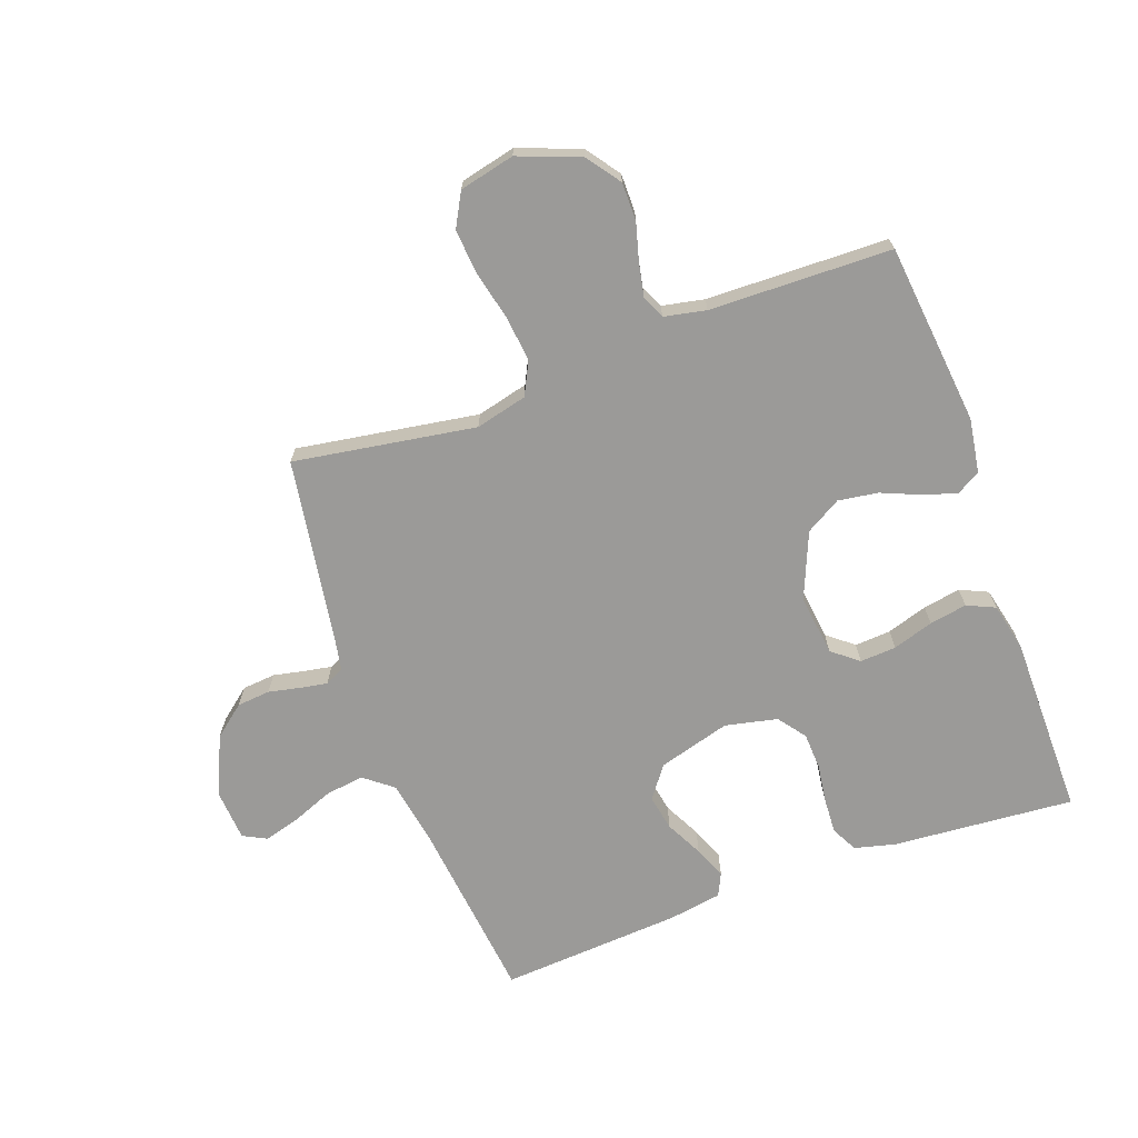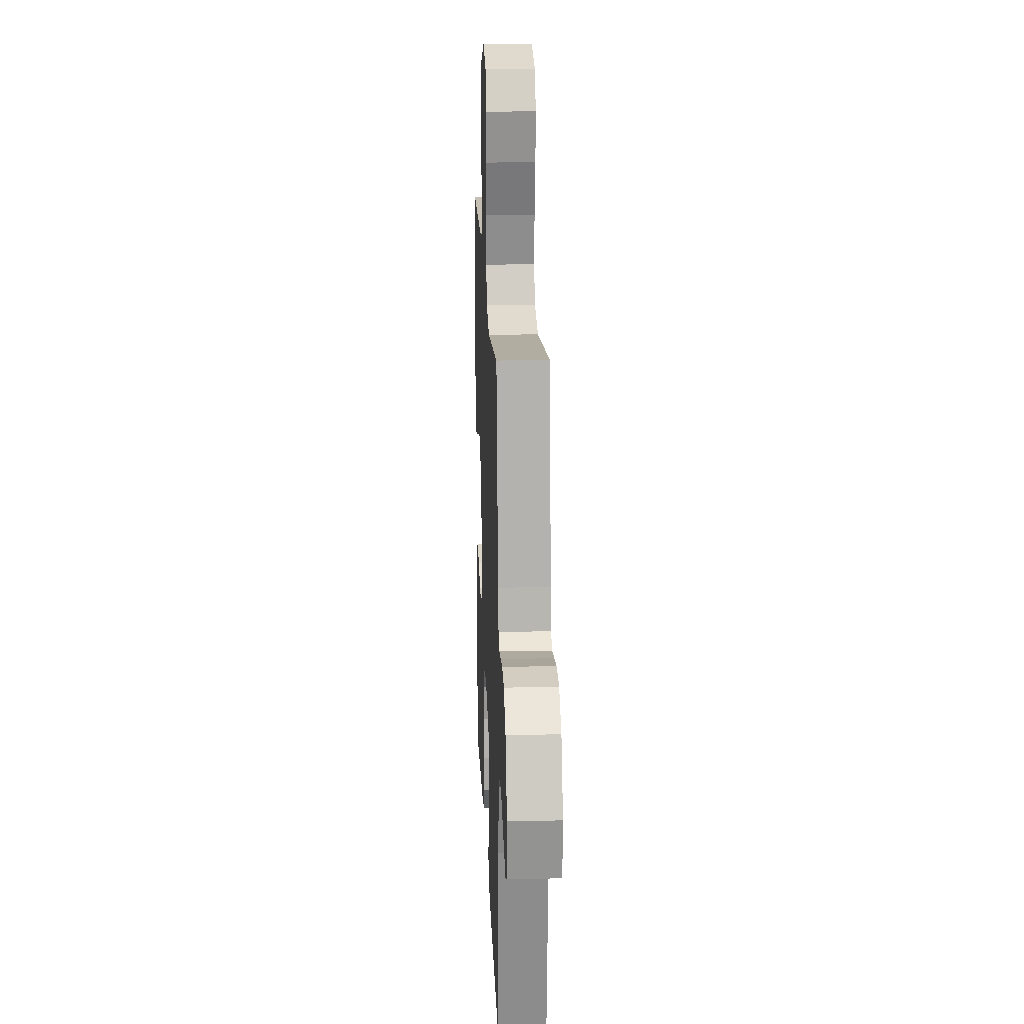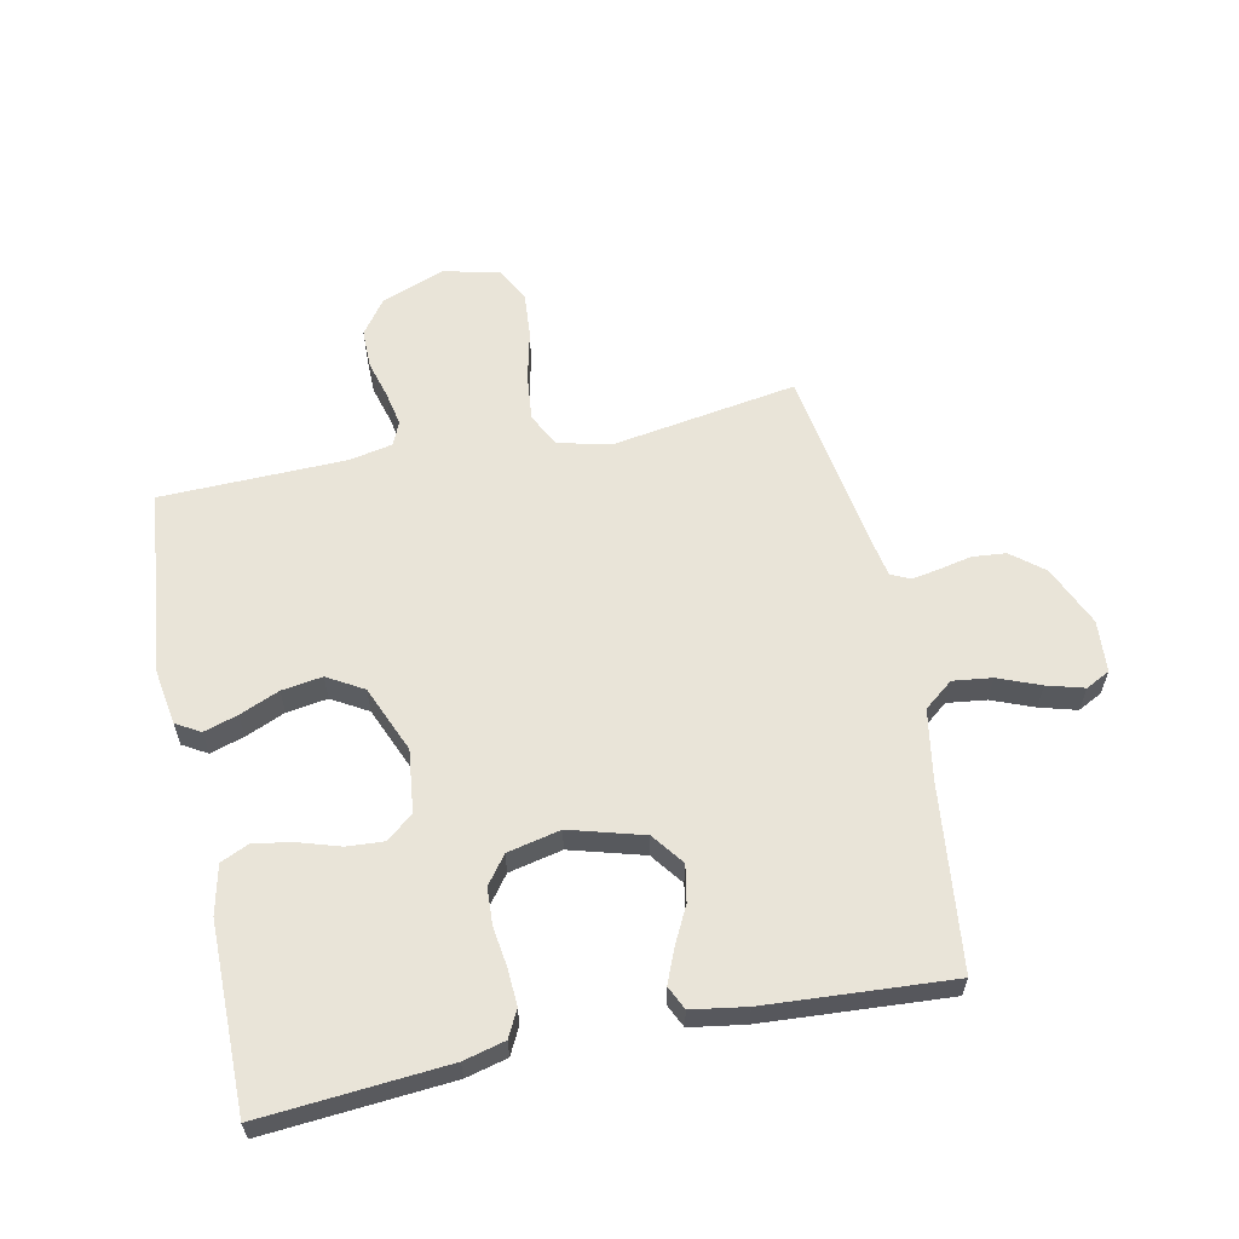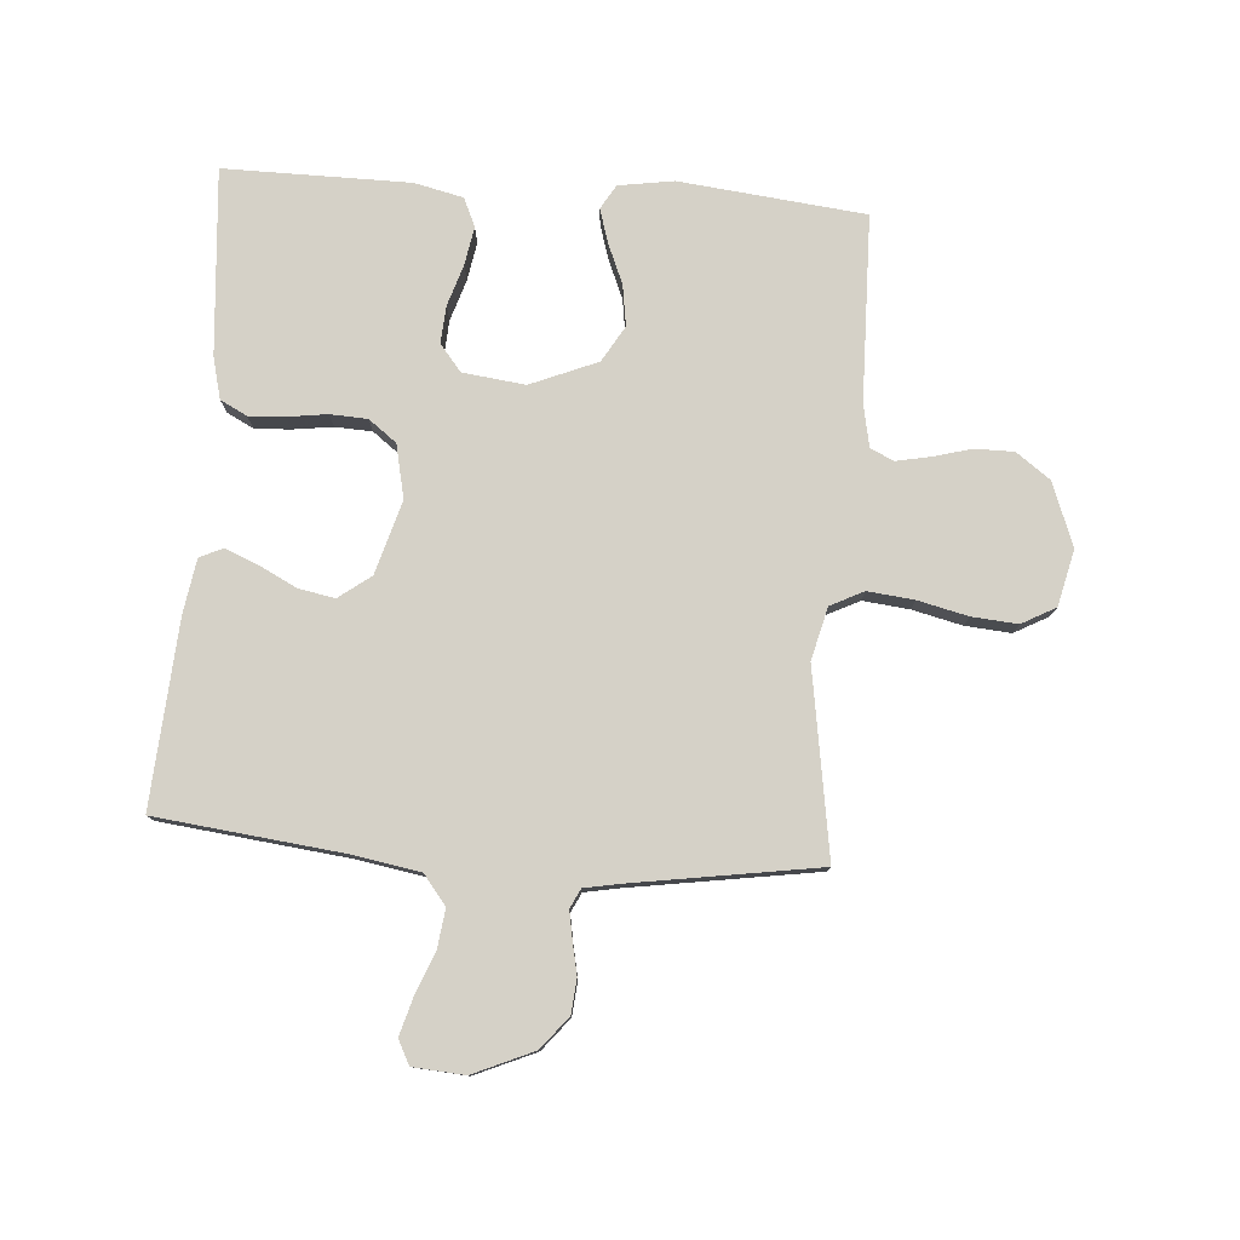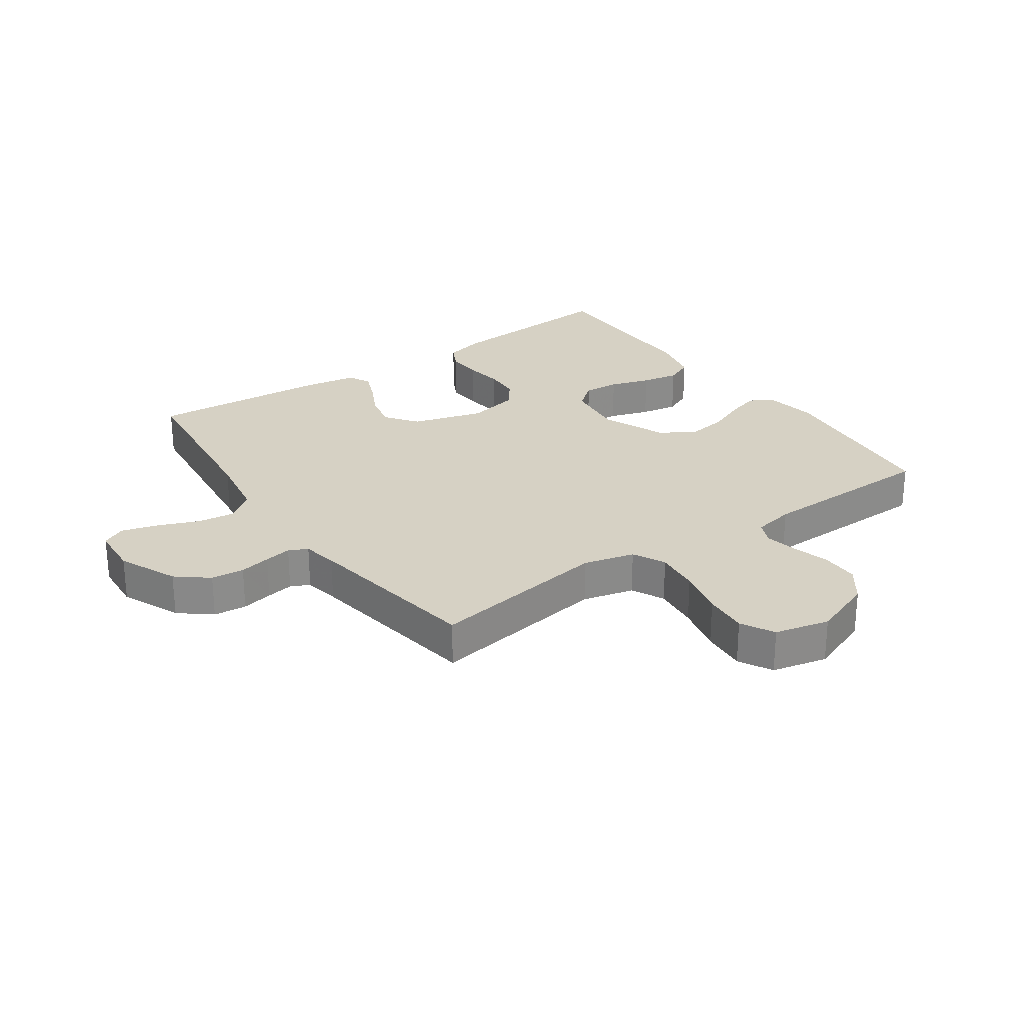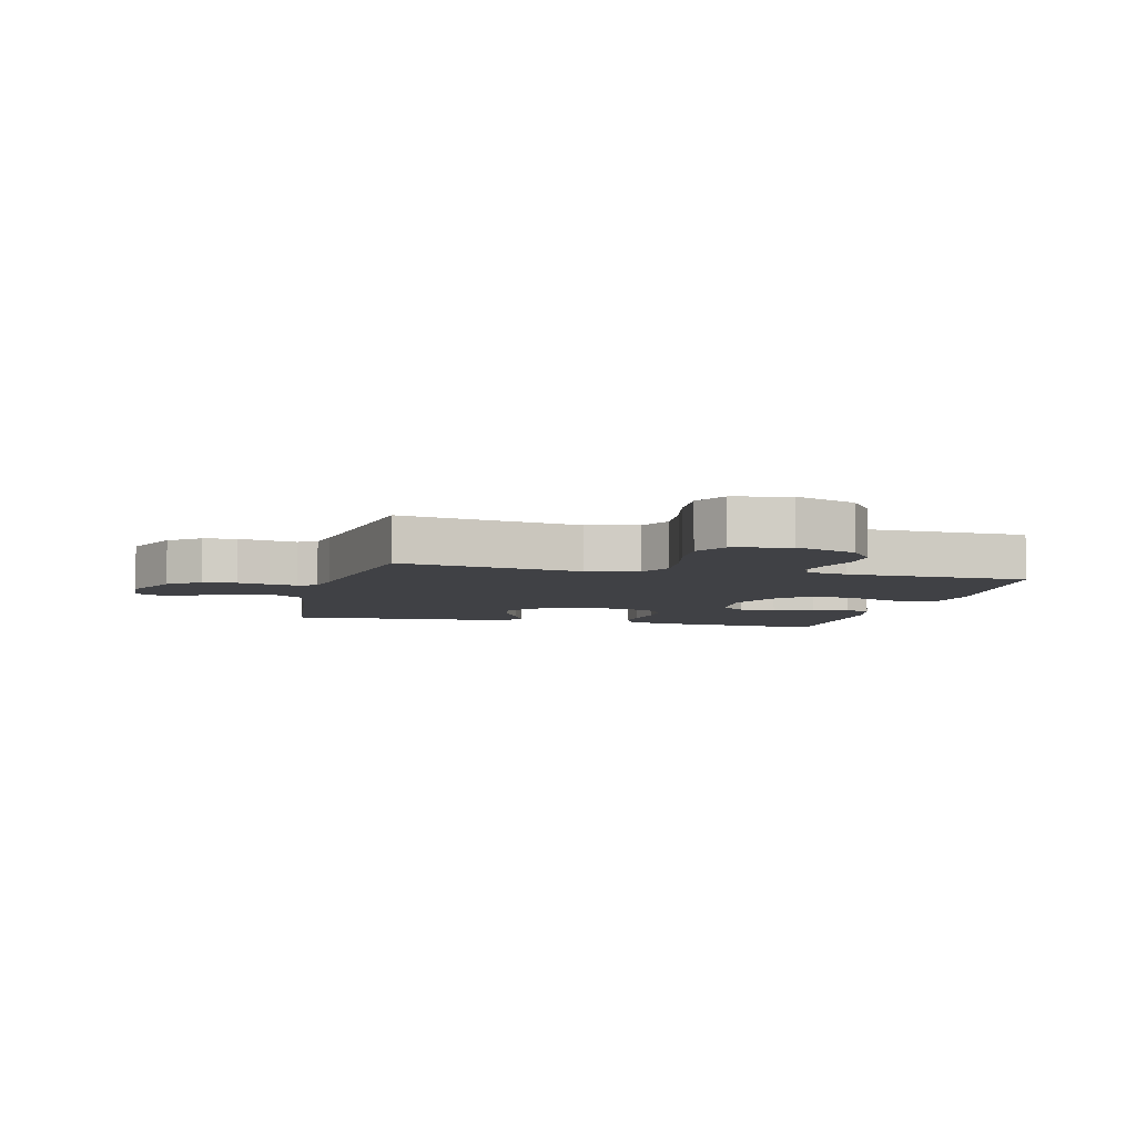
<metadata>
{"format":"obj","ext":"obj","renderer":"f3d","projection":"perspective","resolution":1024,"background":"white","views":[{"elev":-69.4,"azim":20.0,"up":"+Y"},{"elev":19.5,"azim":-92.4,"up":"+Z"},{"elev":60.7,"azim":168.2,"up":"+Y"},{"elev":78.7,"azim":-85.7,"up":"+Y"},{"elev":26.6,"azim":-34.8,"up":"+Y"},{"elev":-5.9,"azim":-14.1,"up":"+Y"}]}
</metadata>
<code>
v -0.5 0.07 -0.5
v -0.534 0.07 -0.2
v -0.553 0.07 -0.089
v -0.6 0.07 -0.052
v -0.663 0.07 -0.06
v -0.731 0.07 -0.087
v -0.791 0.07 -0.104
v -0.83 0.07 -0.084
v -0.836 0.07 0
v -0.793 0.07 0.098
v -0.741 0.07 0.14
v -0.686 0.07 0.145
v -0.634 0.07 0.134
v -0.589 0.07 0.126
v -0.558 0.07 0.141
v -0.547 0.07 0.2
v -0.5 0.07 0.5
v -0.2 0.07 0.452
v -0.115 0.07 0.473
v -0.088 0.07 0.527
v -0.096 0.07 0.602
v -0.115 0.07 0.683
v -0.121 0.07 0.757
v -0.091 0.07 0.812
v 0 0.07 0.833
v 0.102 0.07 0.794
v 0.142 0.07 0.739
v 0.142 0.07 0.676
v 0.125 0.07 0.614
v 0.114 0.07 0.559
v 0.131 0.07 0.521
v 0.2 0.07 0.507
v 0.5 0.07 0.5
v 0.532 0.07 0.2
v 0.518 0.07 0.111
v 0.479 0.07 0.088
v 0.424 0.07 0.105
v 0.36 0.07 0.132
v 0.294 0.07 0.142
v 0.236 0.07 0.108
v 0.191 0.07 0
v 0.203 0.07 -0.101
v 0.246 0.07 -0.136
v 0.306 0.07 -0.132
v 0.373 0.07 -0.111
v 0.435 0.07 -0.1
v 0.481 0.07 -0.121
v 0.499 0.07 -0.2
v 0.5 0.07 -0.5
v 0.2 0.07 -0.476
v 0.133 0.07 -0.459
v 0.111 0.07 -0.416
v 0.114 0.07 -0.358
v 0.123 0.07 -0.293
v 0.12 0.07 -0.233
v 0.086 0.07 -0.188
v 0 0.07 -0.169
v -0.119 0.07 -0.203
v -0.158 0.07 -0.255
v -0.147 0.07 -0.314
v -0.116 0.07 -0.375
v -0.094 0.07 -0.428
v -0.112 0.07 -0.466
v -0.2 0.07 -0.48
v -0.5 0 -0.5
v -0.534 0 -0.2
v -0.553 0 -0.089
v -0.6 0 -0.052
v -0.663 0 -0.06
v -0.731 0 -0.087
v -0.791 0 -0.104
v -0.83 0 -0.084
v -0.836 0 0
v -0.793 0 0.098
v -0.741 0 0.14
v -0.686 0 0.145
v -0.634 0 0.134
v -0.589 0 0.126
v -0.558 0 0.141
v -0.547 0 0.2
v -0.5 0 0.5
v -0.2 0 0.452
v -0.115 0 0.473
v -0.088 0 0.527
v -0.096 0 0.602
v -0.115 0 0.683
v -0.121 0 0.757
v -0.091 0 0.812
v 0 0 0.833
v 0.102 0 0.794
v 0.142 0 0.739
v 0.142 0 0.676
v 0.125 0 0.614
v 0.114 0 0.559
v 0.131 0 0.521
v 0.2 0 0.507
v 0.5 0 0.5
v 0.532 0 0.2
v 0.518 0 0.111
v 0.479 0 0.088
v 0.424 0 0.105
v 0.36 0 0.132
v 0.294 0 0.142
v 0.236 0 0.108
v 0.191 0 0
v 0.203 0 -0.101
v 0.246 0 -0.136
v 0.306 0 -0.132
v 0.373 0 -0.111
v 0.435 0 -0.1
v 0.481 0 -0.121
v 0.499 0 -0.2
v 0.5 0 -0.5
v 0.2 0 -0.476
v 0.133 0 -0.459
v 0.111 0 -0.416
v 0.114 0 -0.358
v 0.123 0 -0.293
v 0.12 0 -0.233
v 0.086 0 -0.188
v 0 0 -0.169
v -0.119 0 -0.203
v -0.158 0 -0.255
v -0.147 0 -0.314
v -0.116 0 -0.375
v -0.094 0 -0.428
v -0.112 0 -0.466
v -0.2 0 -0.48
f 64 1 2
f 63 64 2
f 62 63 2
f 61 62 2
f 60 61 2
f 59 60 2 3
f 58 59 3 4
f 57 58 4
f 52 53 54
f 51 52 54
f 50 51 54
f 49 50 54
f 48 49 54
f 47 48 54
f 46 47 54
f 45 46 54
f 44 45 54
f 43 44 54 55
f 42 43 55 56
f 36 37 38
f 35 36 38
f 34 35 38
f 33 34 38
f 32 33 38
f 31 32 38 39
f 30 31 39 40
f 27 28 29
f 26 27 29
f 25 26 29
f 24 25 29
f 23 24 29
f 22 23 29
f 21 22 29
f 20 21 29 30
f 30 40 41
f 20 30 41
f 19 20 41
f 16 17 18
f 42 56 57
f 41 42 57
f 19 41 57
f 18 19 57
f 16 18 57
f 15 16 57
f 11 12 13
f 10 11 13
f 9 10 13
f 8 9 13
f 7 8 13
f 6 7 13
f 5 6 13
f 14 15 57 4
f 4 5 13 14
f 66 65 128
f 66 128 127
f 66 127 126
f 66 126 125
f 66 125 124
f 67 66 124 123
f 68 67 123 122
f 68 122 121
f 118 117 116
f 118 116 115
f 118 115 114
f 118 114 113
f 118 113 112
f 118 112 111
f 118 111 110
f 118 110 109
f 118 109 108
f 119 118 108 107
f 120 119 107 106
f 102 101 100
f 102 100 99
f 102 99 98
f 102 98 97
f 102 97 96
f 103 102 96 95
f 104 103 95 94
f 93 92 91
f 93 91 90
f 93 90 89
f 93 89 88
f 93 88 87
f 93 87 86
f 93 86 85
f 94 93 85 84
f 105 104 94
f 105 94 84
f 105 84 83
f 82 81 80
f 121 120 106
f 121 106 105
f 121 105 83
f 121 83 82
f 121 82 80
f 121 80 79
f 77 76 75
f 77 75 74
f 77 74 73
f 77 73 72
f 77 72 71
f 77 71 70
f 77 70 69
f 68 121 79 78
f 78 77 69 68
f 1 65 66 2
f 2 66 67 3
f 3 67 68 4
f 4 68 69 5
f 5 69 70 6
f 6 70 71 7
f 7 71 72 8
f 8 72 73 9
f 9 73 74 10
f 10 74 75 11
f 11 75 76 12
f 12 76 77 13
f 13 77 78 14
f 14 78 79 15
f 15 79 80 16
f 16 80 81 17
f 17 81 82 18
f 18 82 83 19
f 19 83 84 20
f 20 84 85 21
f 21 85 86 22
f 22 86 87 23
f 23 87 88 24
f 24 88 89 25
f 25 89 90 26
f 26 90 91 27
f 27 91 92 28
f 28 92 93 29
f 29 93 94 30
f 30 94 95 31
f 31 95 96 32
f 32 96 97 33
f 33 97 98 34
f 34 98 99 35
f 35 99 100 36
f 36 100 101 37
f 37 101 102 38
f 38 102 103 39
f 39 103 104 40
f 40 104 105 41
f 41 105 106 42
f 42 106 107 43
f 43 107 108 44
f 44 108 109 45
f 45 109 110 46
f 46 110 111 47
f 47 111 112 48
f 48 112 113 49
f 49 113 114 50
f 50 114 115 51
f 51 115 116 52
f 52 116 117 53
f 53 117 118 54
f 54 118 119 55
f 55 119 120 56
f 56 120 121 57
f 57 121 122 58
f 58 122 123 59
f 59 123 124 60
f 60 124 125 61
f 61 125 126 62
f 62 126 127 63
f 63 127 128 64
f 64 128 65 1

</code>
